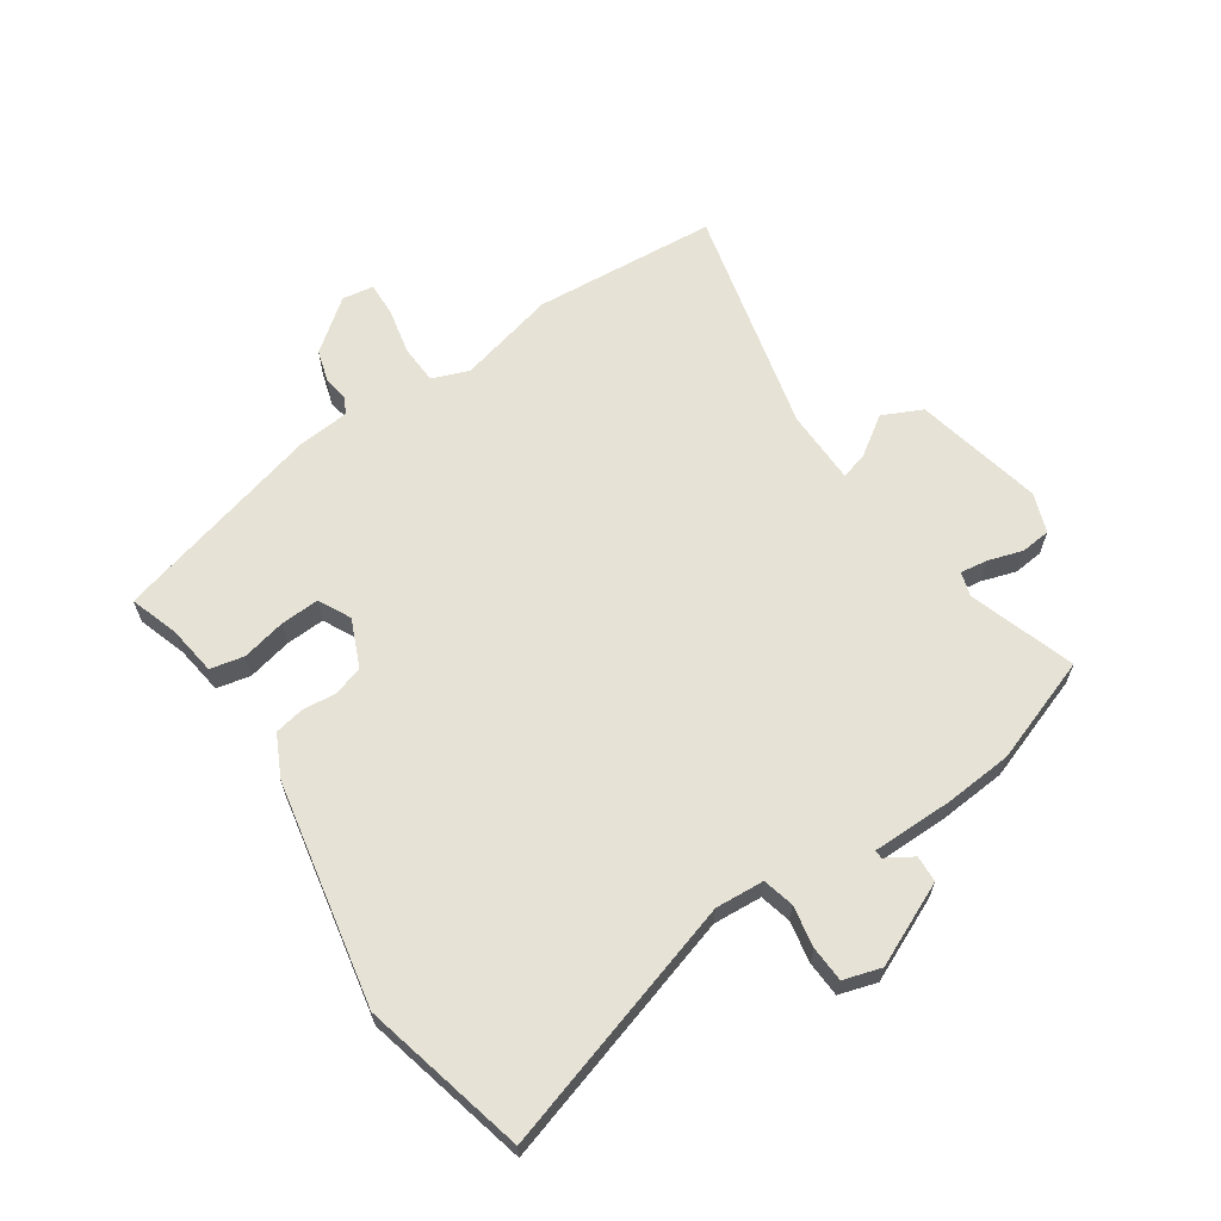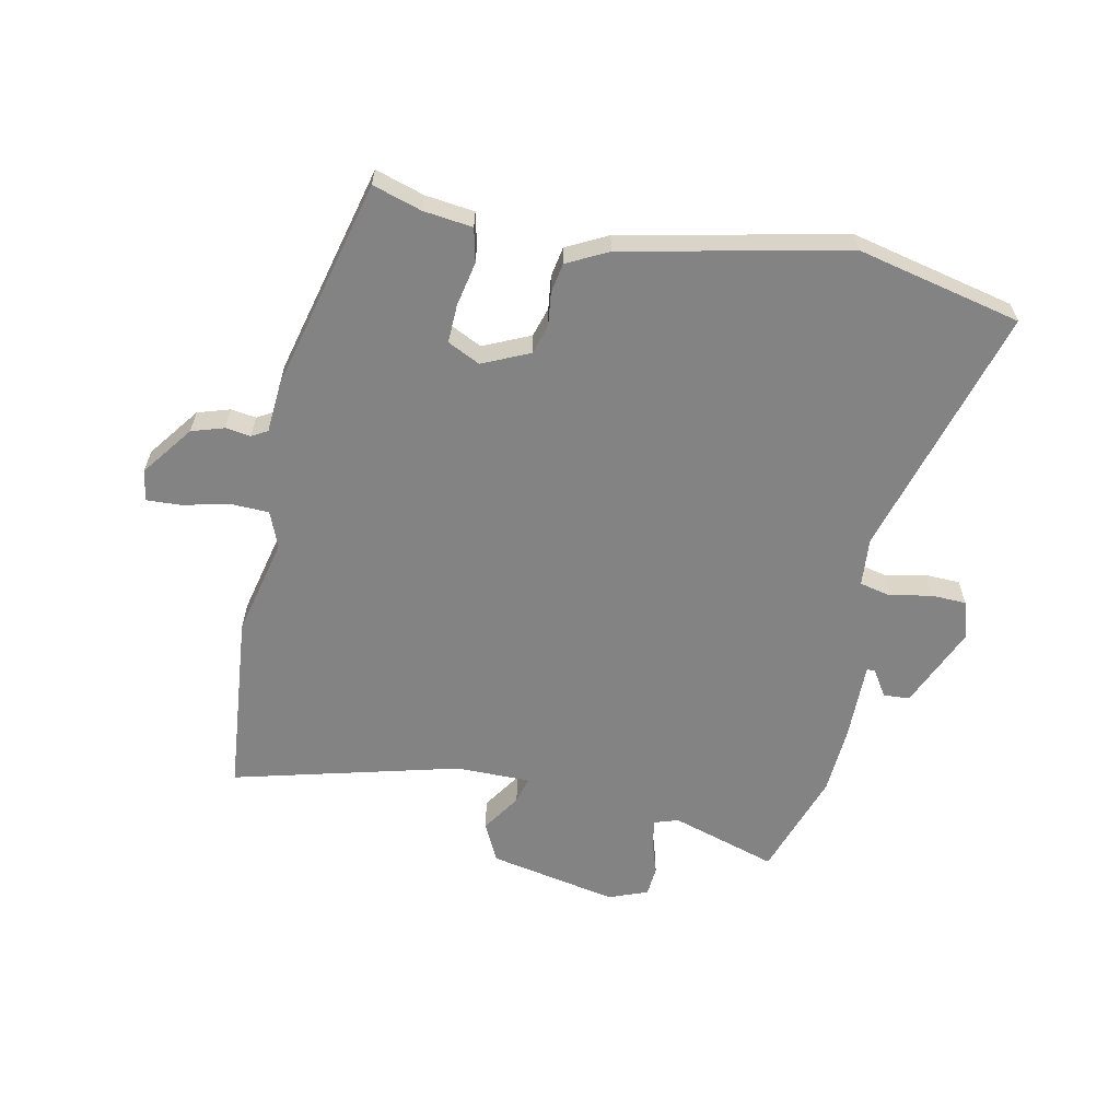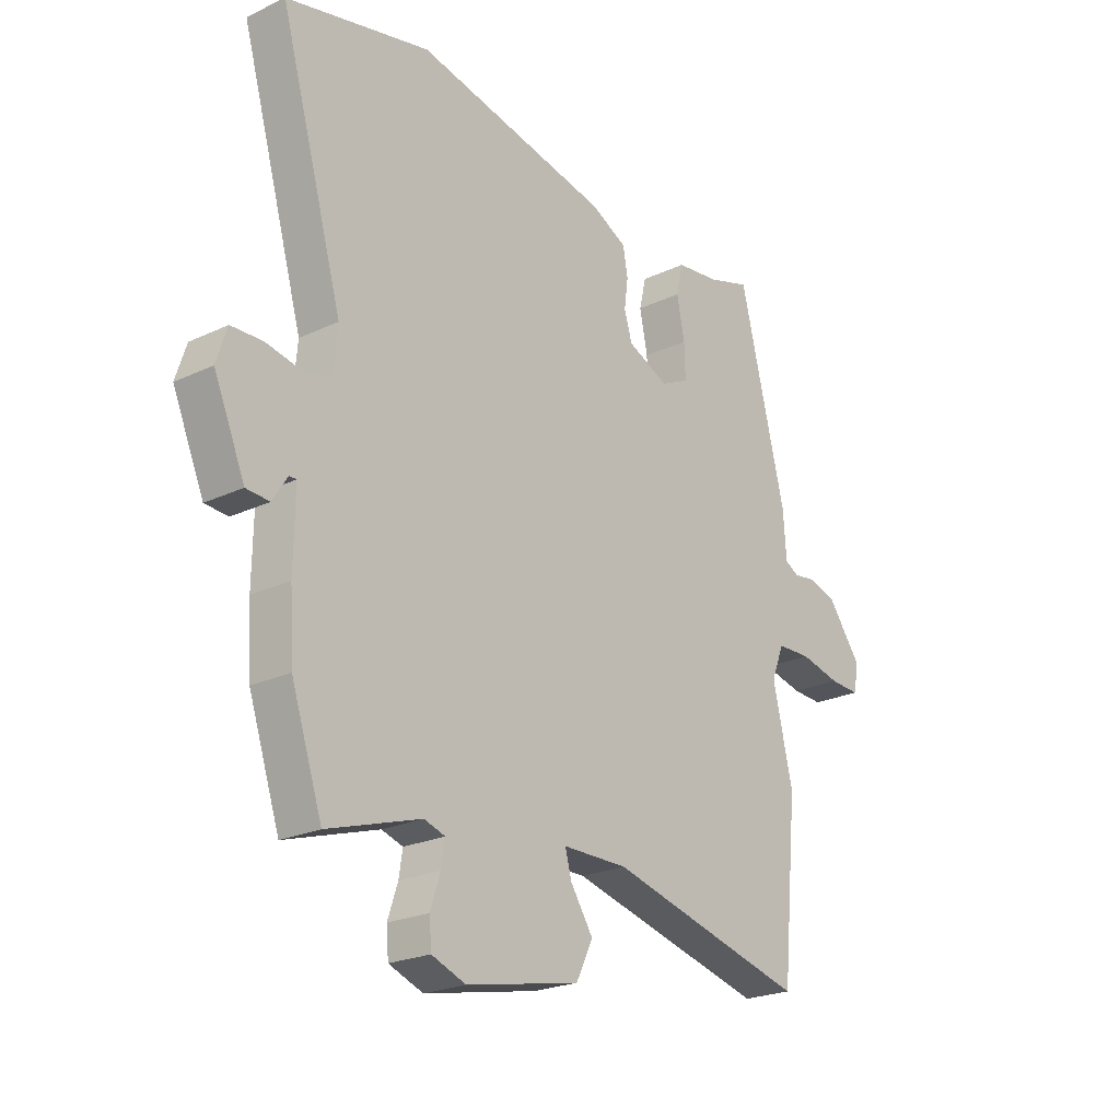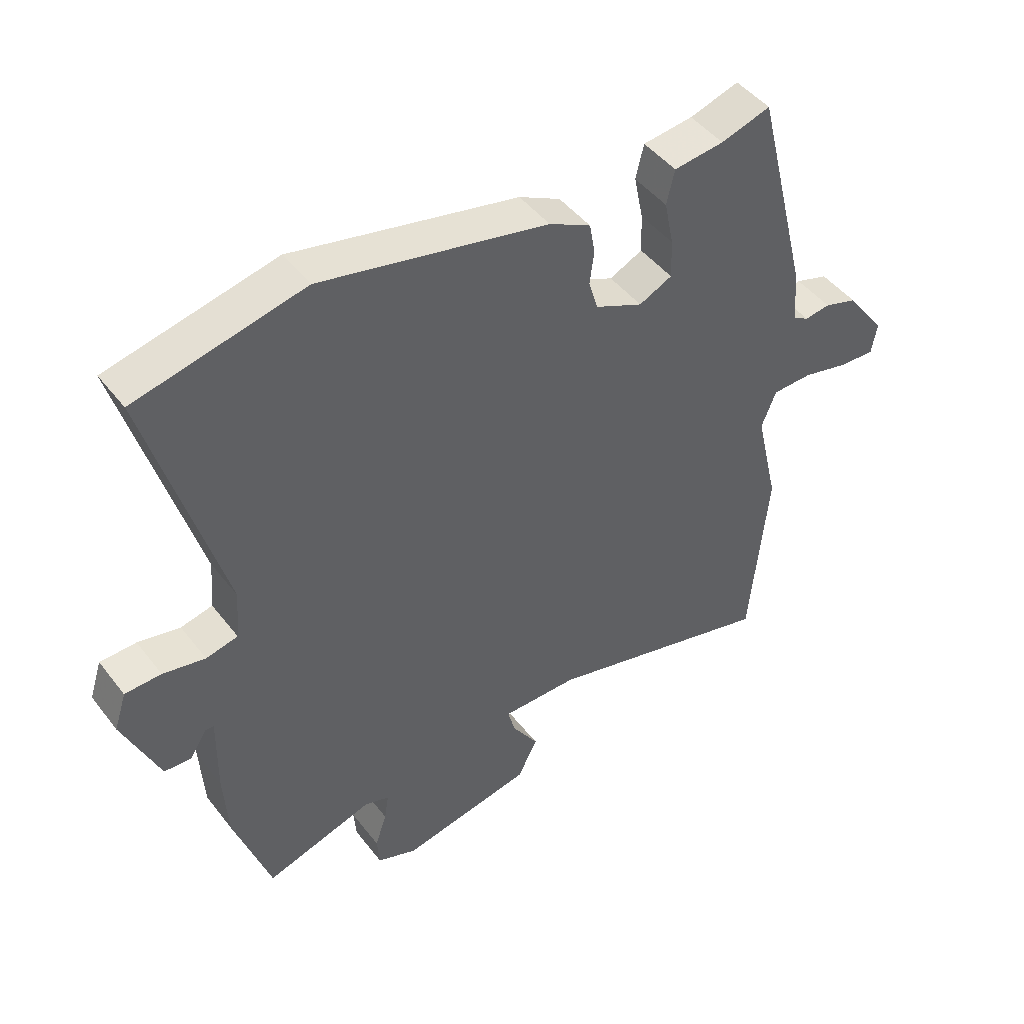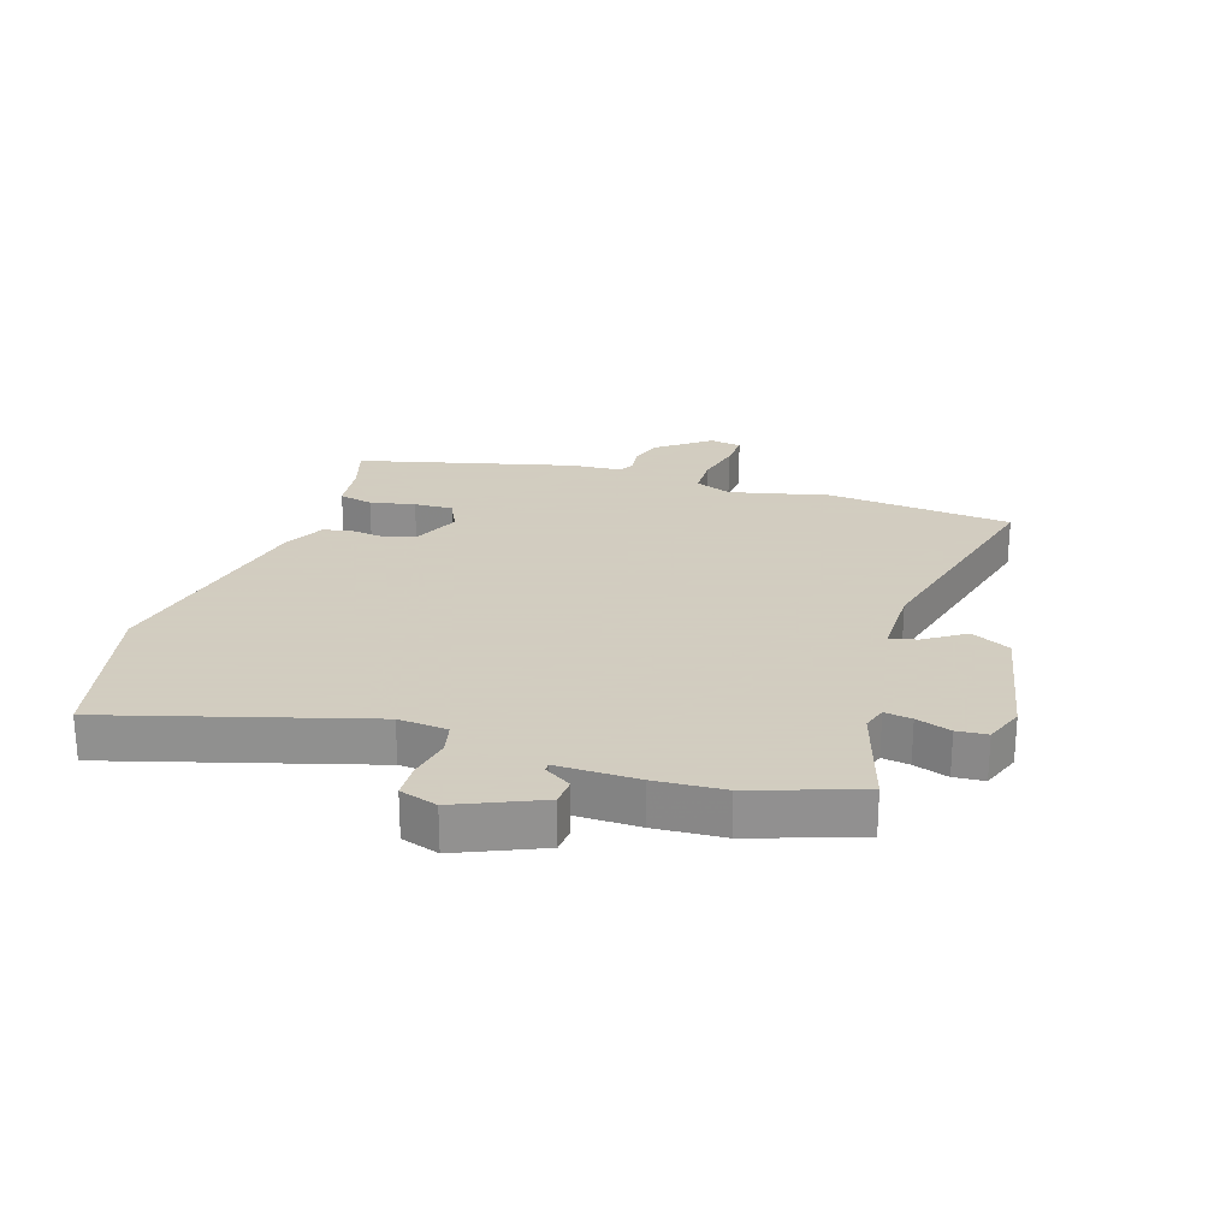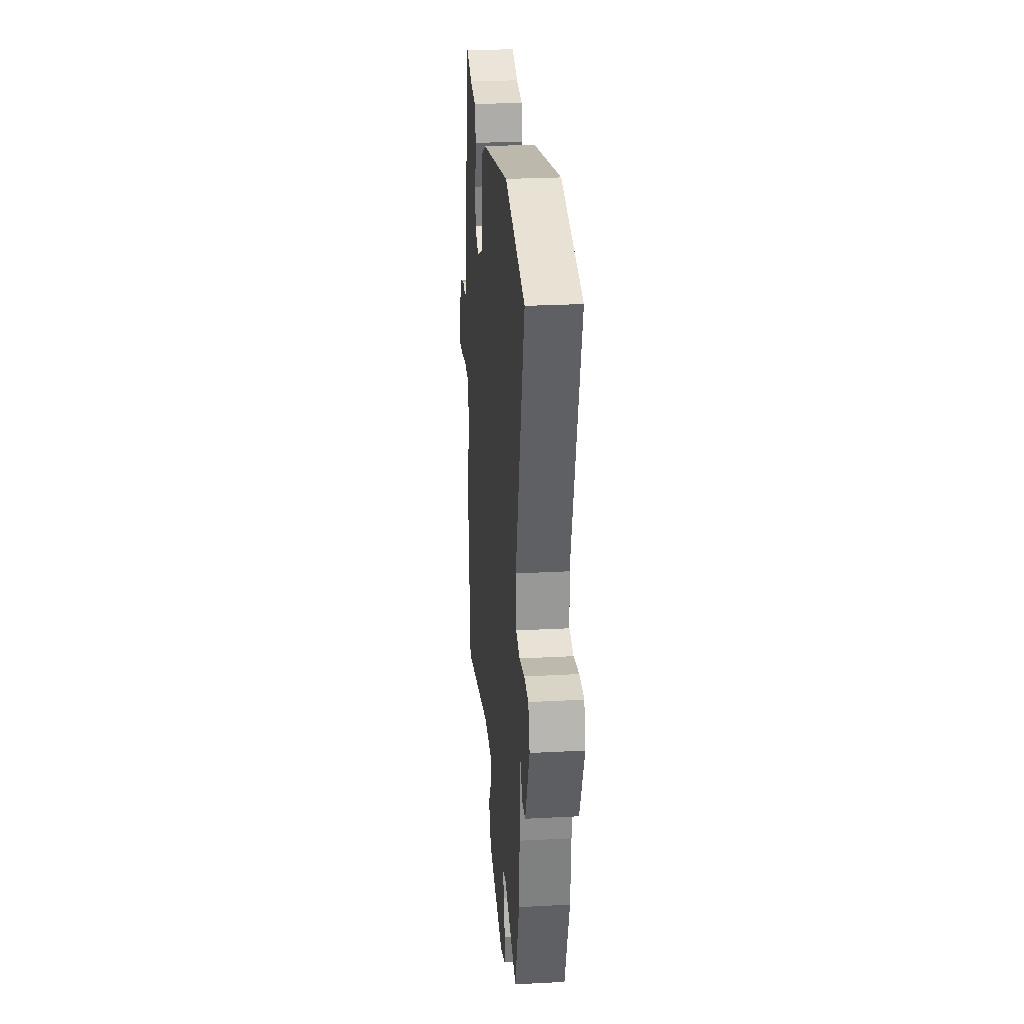
<metadata>
{"format":"obj","ext":"obj","renderer":"f3d","projection":"perspective","resolution":1024,"background":"white","views":[{"elev":63.9,"azim":55.0,"up":"+Y"},{"elev":-61.1,"azim":-11.8,"up":"+Y"},{"elev":-22.7,"azim":129.0,"up":"+Z"},{"elev":46.1,"azim":144.6,"up":"+Z"},{"elev":24.3,"azim":107.6,"up":"+Y"},{"elev":26.9,"azim":85.3,"up":"+Z"}]}
</metadata>
<code>
v 0.314 0.07 0.542
v 0.587 0.07 0.48
v 0.467 0.07 0.059
v 0.474 0.07 -0.022
v 0.526 0.07 -0.034
v 0.595 0.07 -0.02
v 0.654 0.07 -0.022
v 0.674 0.07 -0.084
v 0.615 0.07 -0.222
v 0.571 0.07 -0.225
v 0.543 0.07 -0.181
v 0.529 0.07 -0.181
v 0.531 0.07 -0.314
v 0.524 0.07 -0.428
v 0.465 0.07 -0.605
v 0.288 0.07 -0.55
v 0.248 0.07 -0.563
v 0.255 0.07 -0.608
v 0.274 0.07 -0.665
v 0.27 0.07 -0.715
v 0.205 0.07 -0.74
v -0.01 0.07 -0.697
v -0.042 0.07 -0.632
v 0.001 0.07 -0.566
v 0.013 0.07 -0.521
v -0.111 0.07 -0.521
v -0.489 0.07 -0.619
v -0.518 0.07 -0.314
v -0.48 0.07 -0.15
v -0.504 0.07 -0.09
v -0.569 0.07 -0.088
v -0.645 0.07 -0.106
v -0.703 0.07 -0.109
v -0.712 0.07 -0.057
v -0.648 0.07 0.029
v -0.594 0.07 0.046
v -0.552 0.07 0.04
v -0.526 0.07 0.055
v -0.52 0.07 0.14
v -0.432 0.07 0.493
v -0.351 0.07 0.468
v -0.269 0.07 0.458
v -0.256 0.07 0.402
v -0.271 0.07 0.328
v -0.273 0.07 0.264
v -0.219 0.07 0.238
v -0.141 0.07 0.273
v -0.126 0.07 0.323
v -0.133 0.07 0.378
v -0.124 0.07 0.428
v -0.056 0.07 0.463
v 0.314 0 0.542
v 0.587 0 0.48
v 0.467 0 0.059
v 0.474 0 -0.022
v 0.526 0 -0.034
v 0.595 0 -0.02
v 0.654 0 -0.022
v 0.674 0 -0.084
v 0.615 0 -0.222
v 0.571 0 -0.225
v 0.543 0 -0.181
v 0.529 0 -0.181
v 0.531 0 -0.314
v 0.524 0 -0.428
v 0.465 0 -0.605
v 0.288 0 -0.55
v 0.248 0 -0.563
v 0.255 0 -0.608
v 0.274 0 -0.665
v 0.27 0 -0.715
v 0.205 0 -0.74
v -0.01 0 -0.697
v -0.042 0 -0.632
v 0.001 0 -0.566
v 0.013 0 -0.521
v -0.111 0 -0.521
v -0.489 0 -0.619
v -0.518 0 -0.314
v -0.48 0 -0.15
v -0.504 0 -0.09
v -0.569 0 -0.088
v -0.645 0 -0.106
v -0.703 0 -0.109
v -0.712 0 -0.057
v -0.648 0 0.029
v -0.594 0 0.046
v -0.552 0 0.04
v -0.526 0 0.055
v -0.52 0 0.14
v -0.432 0 0.493
v -0.351 0 0.468
v -0.269 0 0.458
v -0.256 0 0.402
v -0.271 0 0.328
v -0.273 0 0.264
v -0.219 0 0.238
v -0.141 0 0.273
v -0.126 0 0.323
v -0.133 0 0.378
v -0.124 0 0.428
v -0.056 0 0.463
f 1 2 3
f 51 1 3
f 50 51 3
f 49 50 3
f 48 49 3
f 47 48 3 4
f 46 47 4
f 41 42 43 44
f 41 44 45
f 40 41 45
f 39 40 45
f 38 39 45
f 35 36 37
f 34 35 37
f 33 34 37
f 32 33 37
f 31 32 37
f 30 31 37 38
f 38 45 46
f 30 38 46
f 29 30 46
f 29 46 4
f 28 29 4
f 27 28 4
f 26 27 4
f 22 23 24
f 21 22 24
f 20 21 24
f 19 20 24
f 18 19 24
f 17 18 24 25
f 14 15 16
f 13 14 16
f 12 13 16
f 12 16 17 25
f 9 10 11
f 8 9 11
f 7 8 11
f 6 7 11
f 5 6 11
f 5 11 12
f 12 25 26
f 5 12 26
f 4 5 26
f 54 53 52
f 54 52 102
f 54 102 101
f 54 101 100
f 54 100 99
f 55 54 99 98
f 55 98 97
f 95 94 93 92
f 96 95 92
f 96 92 91
f 96 91 90
f 96 90 89
f 88 87 86
f 88 86 85
f 88 85 84
f 88 84 83
f 88 83 82
f 89 88 82 81
f 97 96 89
f 97 89 81
f 97 81 80
f 55 97 80
f 55 80 79
f 55 79 78
f 55 78 77
f 75 74 73
f 75 73 72
f 75 72 71
f 75 71 70
f 75 70 69
f 76 75 69 68
f 67 66 65
f 67 65 64
f 67 64 63
f 76 68 67 63
f 62 61 60
f 62 60 59
f 62 59 58
f 62 58 57
f 62 57 56
f 63 62 56
f 77 76 63
f 77 63 56
f 77 56 55
f 1 52 53 2
f 2 53 54 3
f 3 54 55 4
f 4 55 56 5
f 5 56 57 6
f 6 57 58 7
f 7 58 59 8
f 8 59 60 9
f 9 60 61 10
f 10 61 62 11
f 11 62 63 12
f 12 63 64 13
f 13 64 65 14
f 14 65 66 15
f 15 66 67 16
f 16 67 68 17
f 17 68 69 18
f 18 69 70 19
f 19 70 71 20
f 20 71 72 21
f 21 72 73 22
f 22 73 74 23
f 23 74 75 24
f 24 75 76 25
f 25 76 77 26
f 26 77 78 27
f 27 78 79 28
f 28 79 80 29
f 29 80 81 30
f 30 81 82 31
f 31 82 83 32
f 32 83 84 33
f 33 84 85 34
f 34 85 86 35
f 35 86 87 36
f 36 87 88 37
f 37 88 89 38
f 38 89 90 39
f 39 90 91 40
f 40 91 92 41
f 41 92 93 42
f 42 93 94 43
f 43 94 95 44
f 44 95 96 45
f 45 96 97 46
f 46 97 98 47
f 47 98 99 48
f 48 99 100 49
f 49 100 101 50
f 50 101 102 51
f 51 102 52 1

</code>
